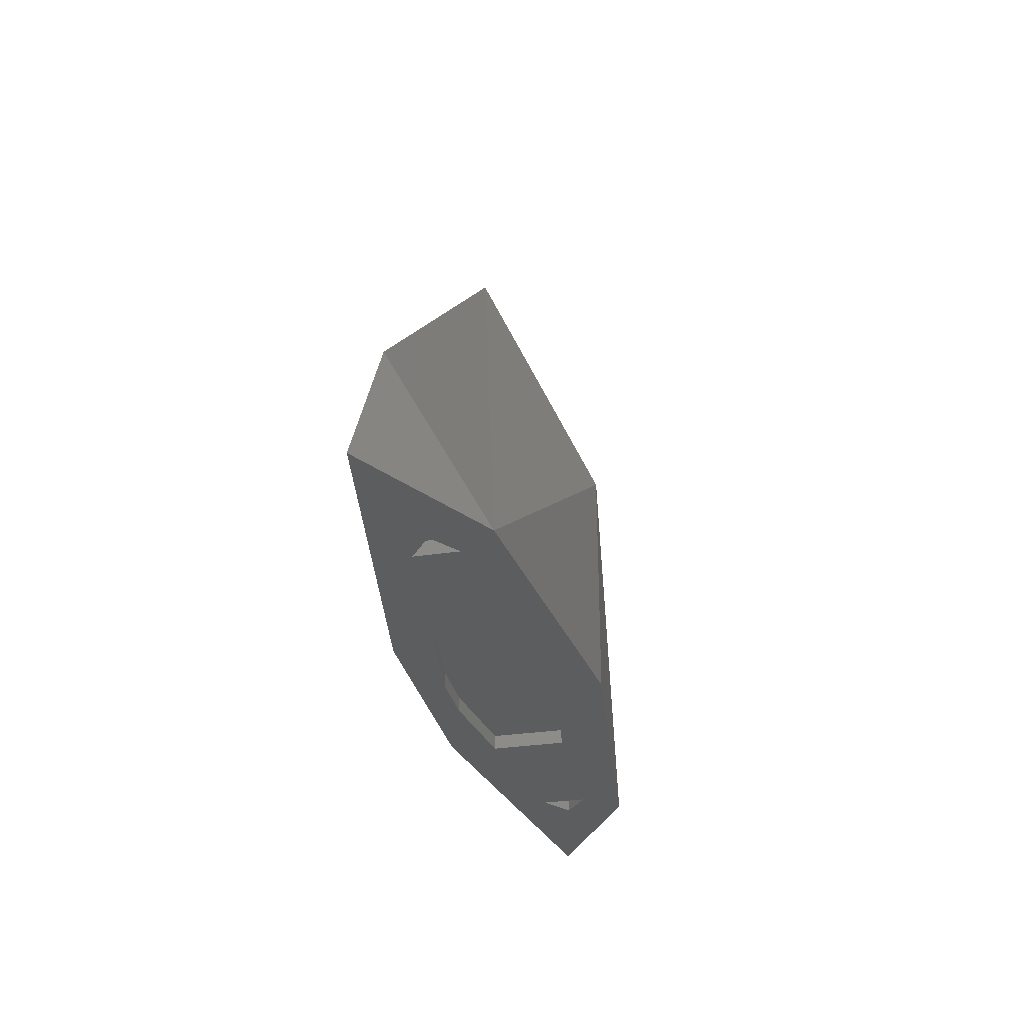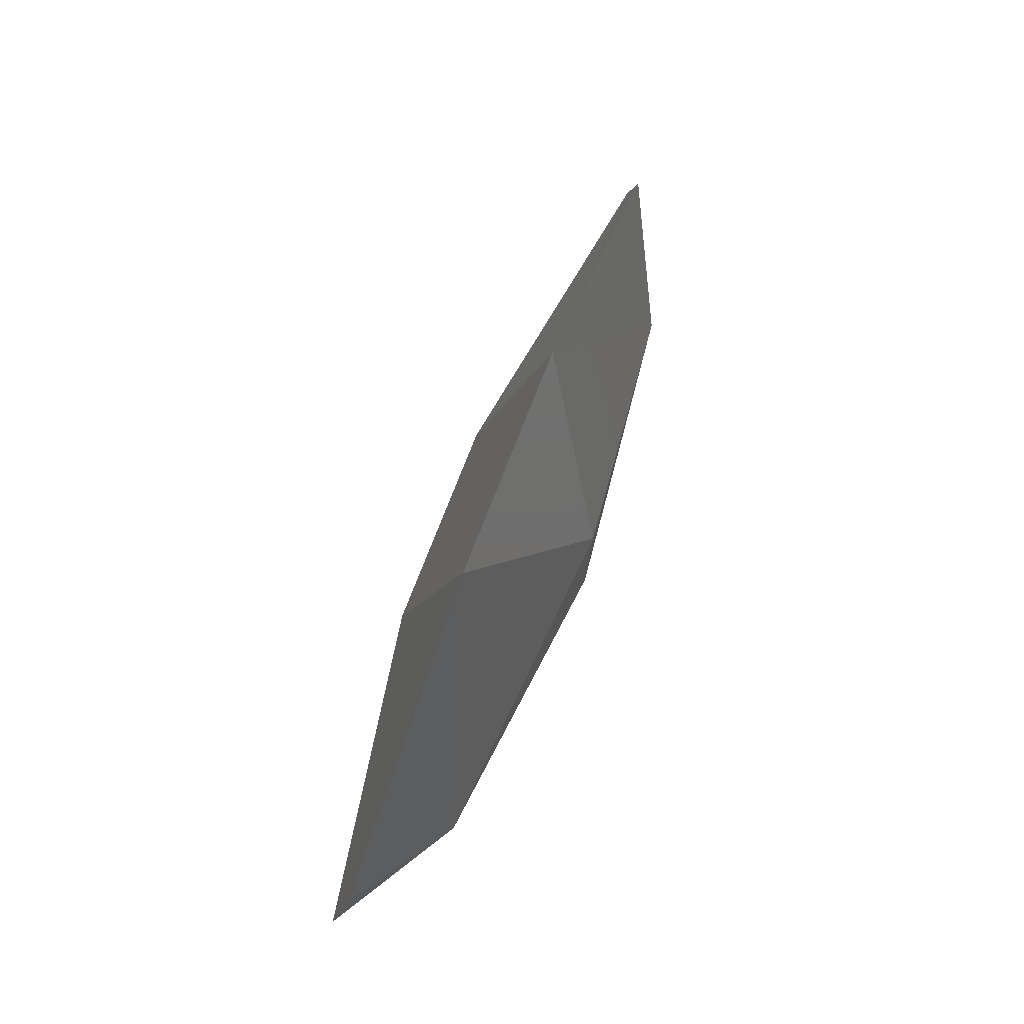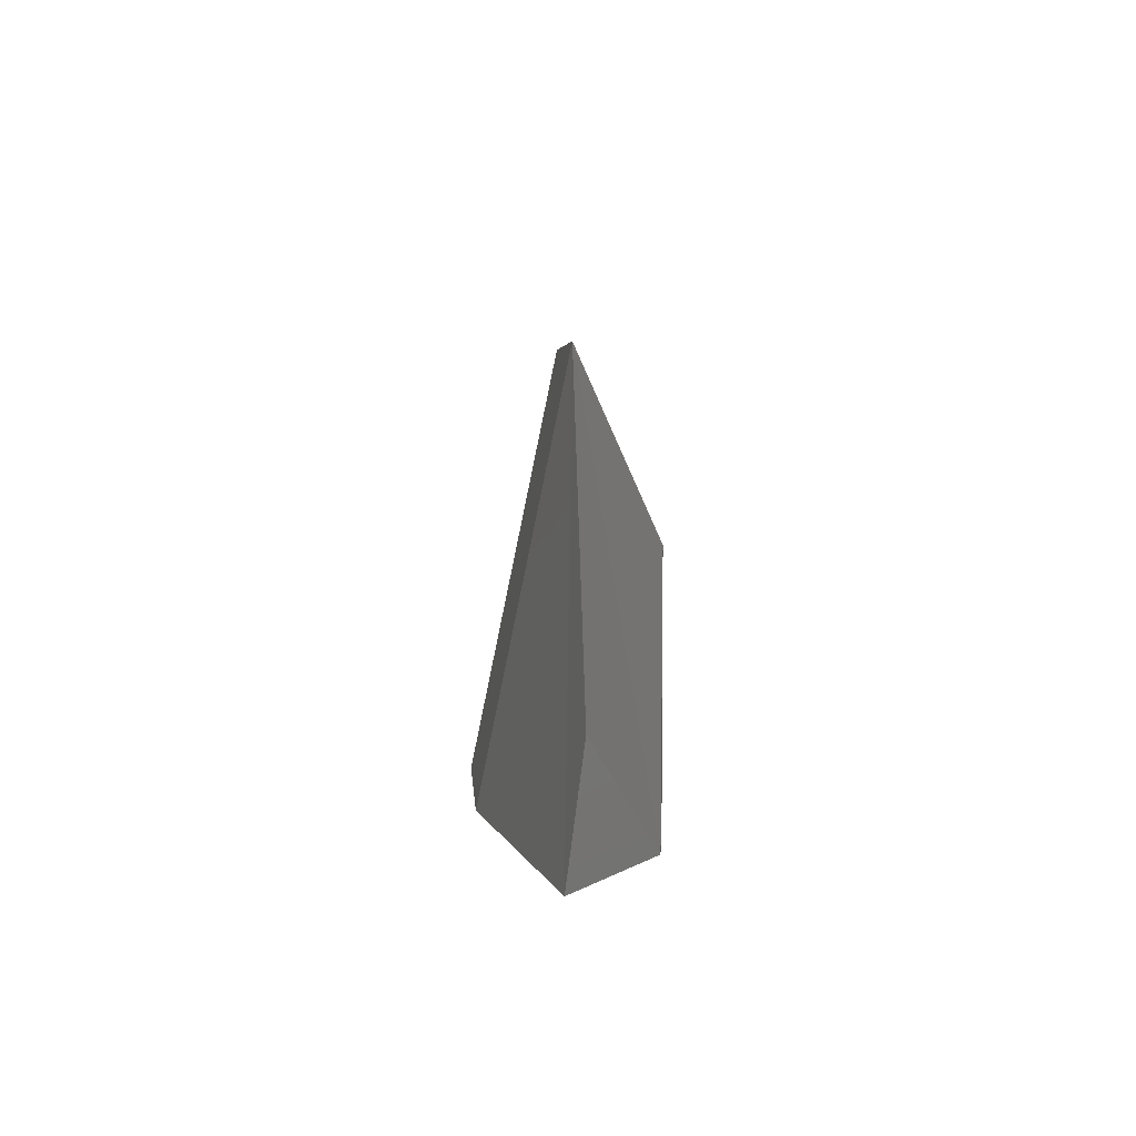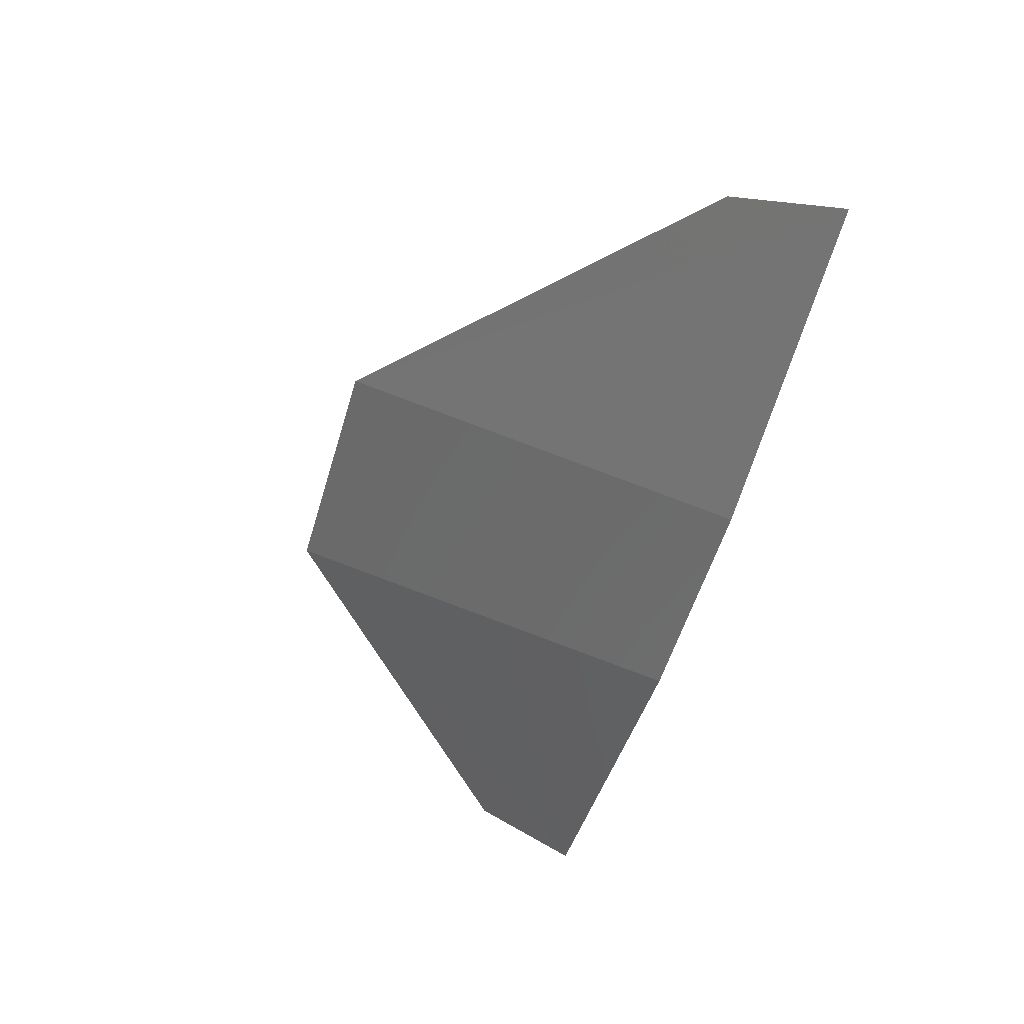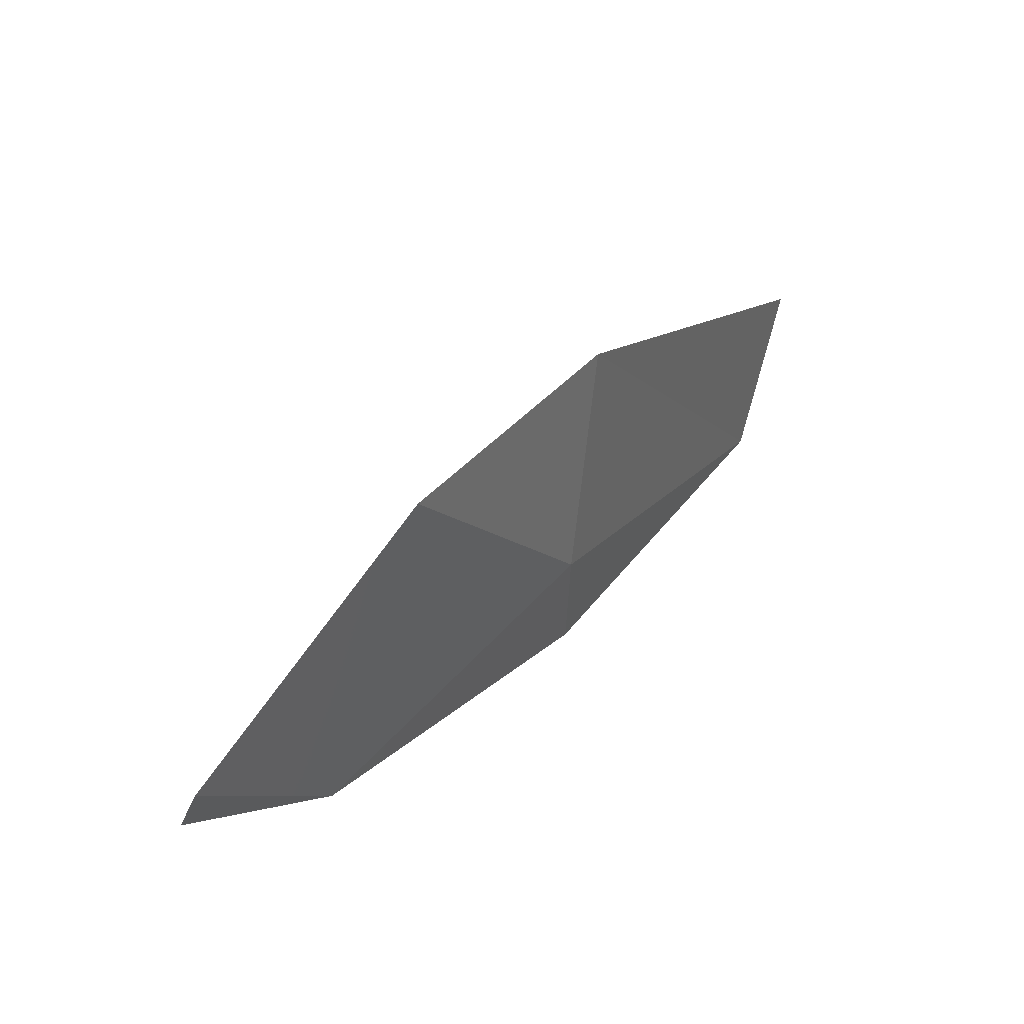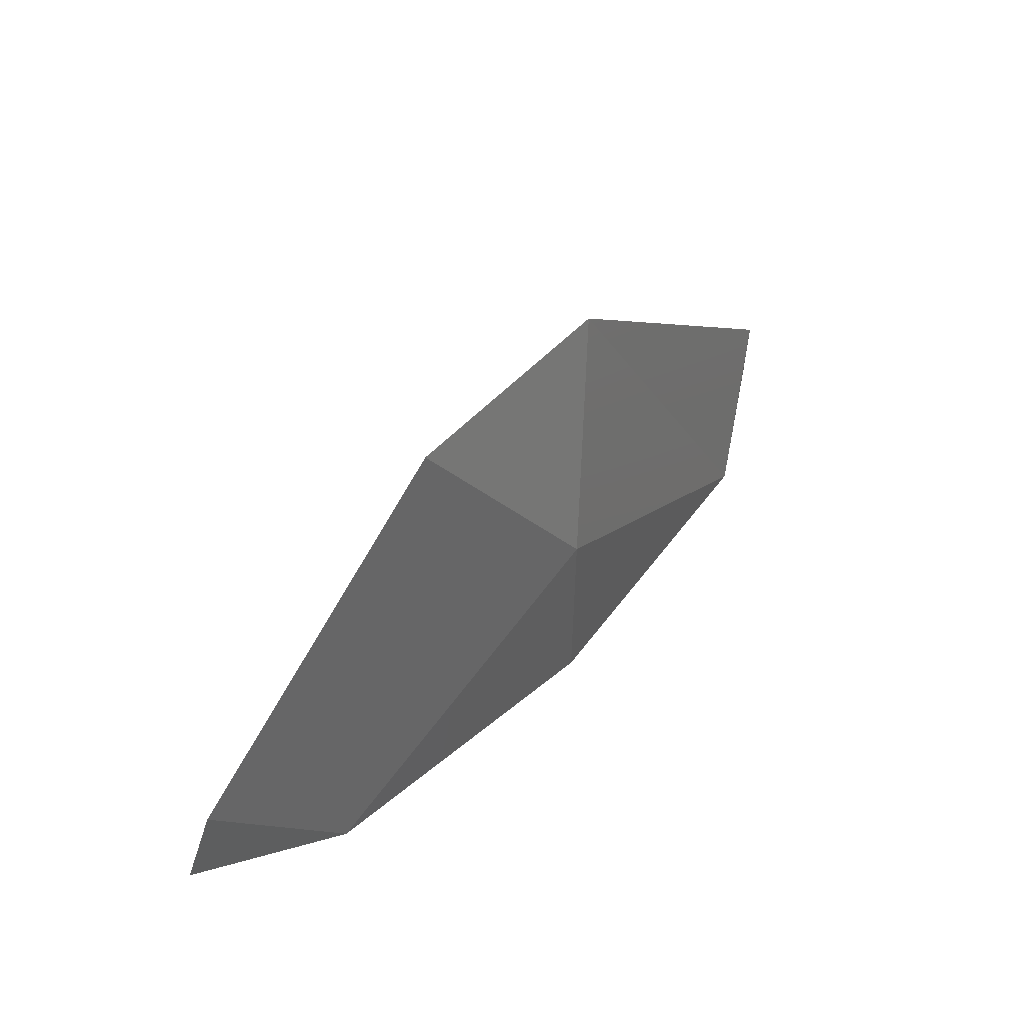
<metadata>
{"format":"stl","ext":"stl","renderer":"f3d","projection":"perspective","resolution":1024,"background":"white","views":[{"elev":-30.7,"azim":102.4,"up":"+Z"},{"elev":77.1,"azim":111.4,"up":"+Z"},{"elev":4.0,"azim":86.3,"up":"+Z"},{"elev":-56.2,"azim":73.3,"up":"+Y"},{"elev":68.3,"azim":137.7,"up":"+Z"},{"elev":55.4,"azim":132.7,"up":"+Z"}]}
</metadata>
<code>
# stl→obj: 40 verts, 76 faces
v -88 16 -40
v -128 -8 -40
v -120 -3 -8
v -32 0 76
v -32 -24 -40
v -80 6 -40
v -36 8 -40
v 0 26 -40
v 80 6 -40
v 88 16 -40
v 128 -8 -40
v 32 -24 -40
v -88 0 -40
v -80 -6 -40
v -8 12 -40
v -36 -12 -40
v -8 -16 -40
v 8 12 -40
v 8 -16 -40
v 36 8 -40
v 36 -12 -40
v 88 0 -40
v 80 -6 -40
v 0 26 24
v 32 0 76
v 120 -3 -8
v -80 -6 -36
v -88 0 -36
v -80 6 -36
v -8 12 -36
v -36 8 -36
v -36 -12 -36
v 8 12 -36
v 36 8 -36
v 36 -12 -36
v 8 -16 -36
v -8 -16 -36
v 88 0 -36
v 80 6 -36
v 80 -6 -36
f 1 2 3
f 3 2 4
f 4 2 5
f 6 1 5
f 7 1 8
f 9 10 11
f 5 11 12
f 2 1 13
f 2 13 14
f 2 14 5
f 13 1 6
f 7 8 15
f 16 1 7
f 17 5 16
f 5 1 16
f 15 8 18
f 5 17 19
f 5 19 11
f 20 10 21
f 8 10 20
f 8 20 18
f 21 11 19
f 21 10 9
f 22 9 11
f 21 9 23
f 21 23 11
f 23 22 11
f 6 5 14
f 8 1 24
f 24 1 4
f 1 3 4
f 24 4 25
f 4 5 12
f 25 4 12
f 25 12 11
f 26 25 11
f 11 10 26
f 10 25 26
f 10 24 25
f 10 8 24
f 27 14 28
f 28 14 13
f 6 29 28
f 13 6 28
f 29 6 27
f 27 6 14
f 15 30 31
f 7 15 31
f 7 31 32
f 16 7 32
f 18 33 30
f 15 18 30
f 20 34 33
f 18 20 33
f 34 20 35
f 35 20 21
f 35 21 36
f 36 21 19
f 36 19 37
f 37 19 17
f 37 17 32
f 32 17 16
f 22 38 39
f 9 22 39
f 9 39 40
f 23 9 40
f 38 22 40
f 40 22 23
f 29 27 28
f 30 33 31
f 31 33 34
f 31 34 35
f 31 35 36
f 31 36 37
f 31 37 32
f 39 38 40

</code>
